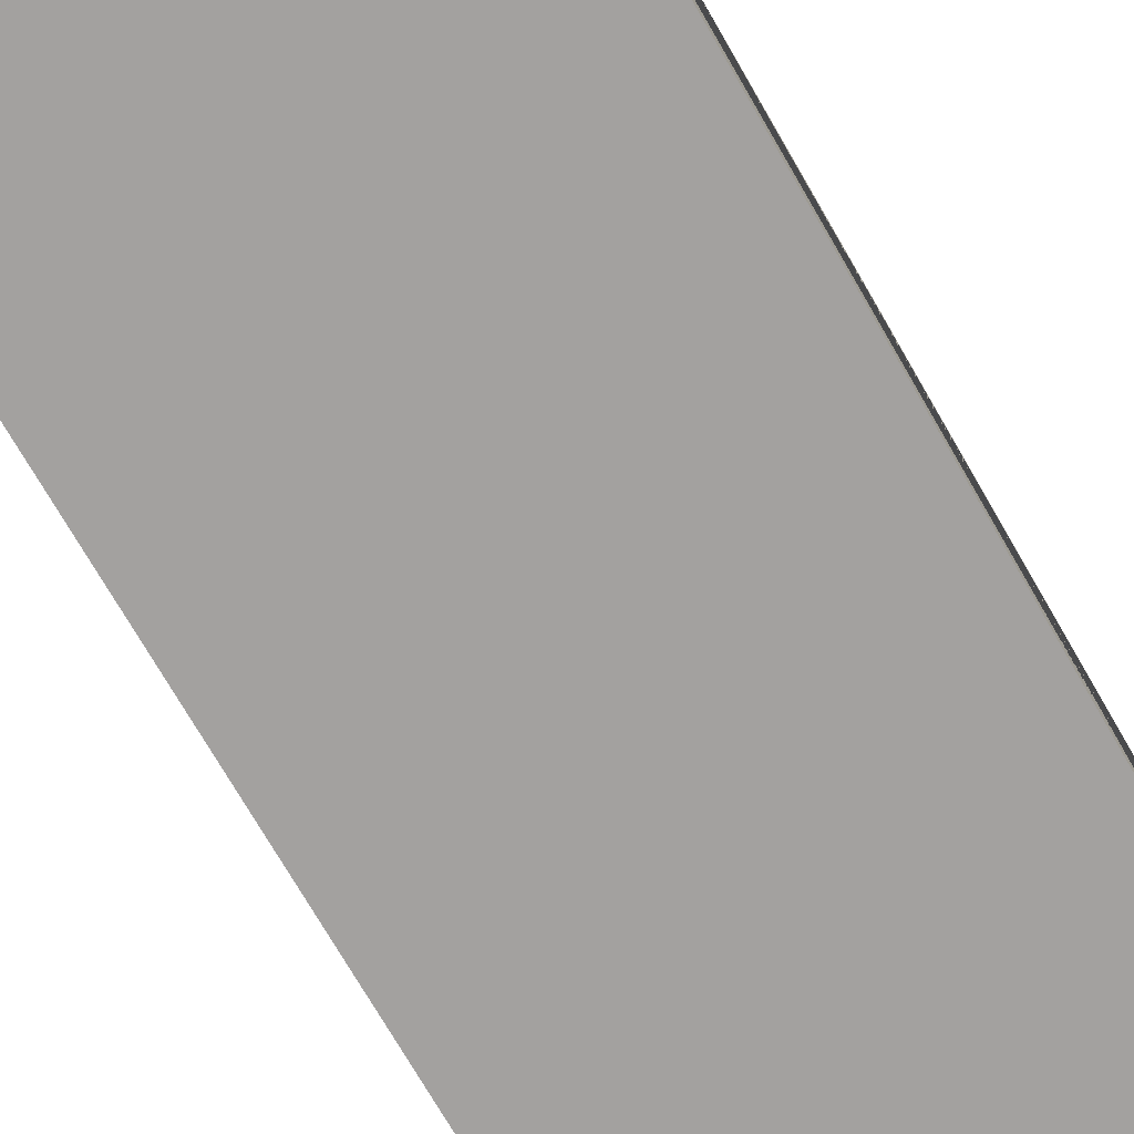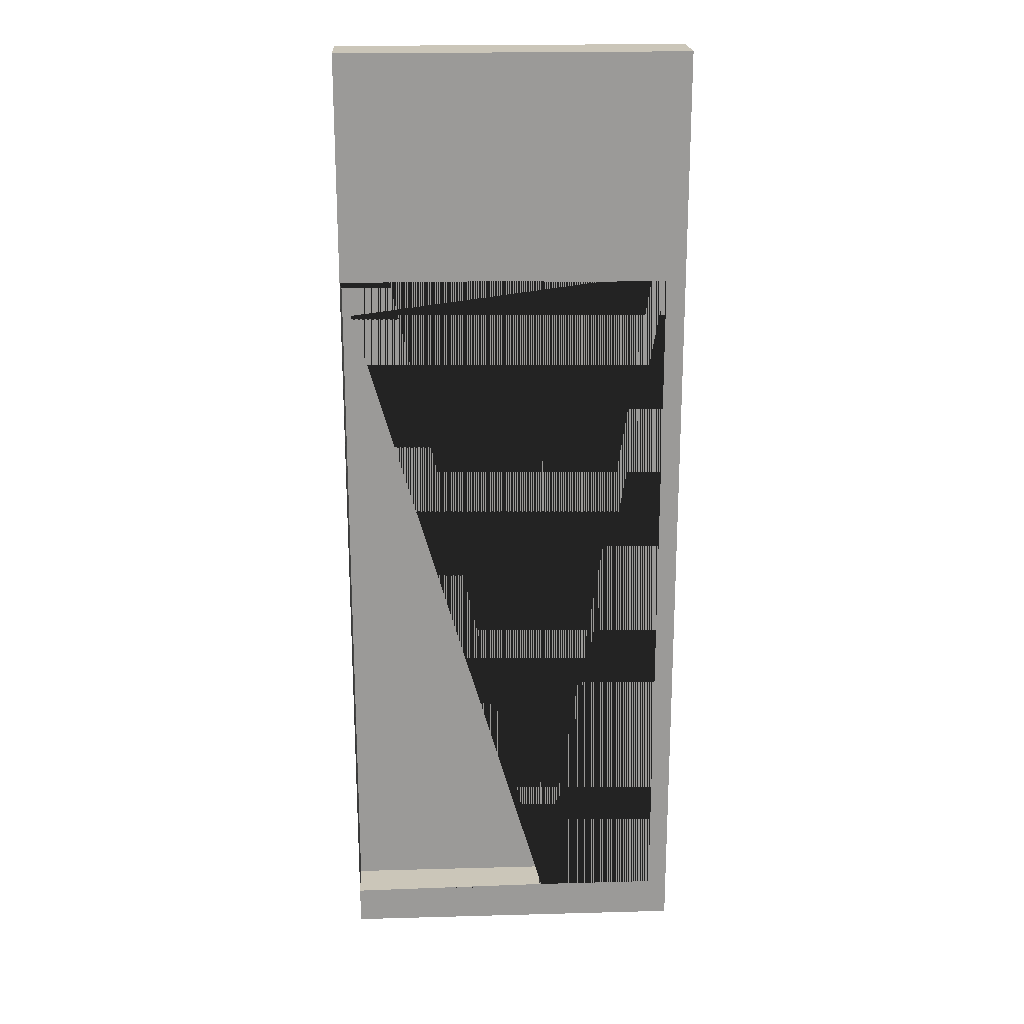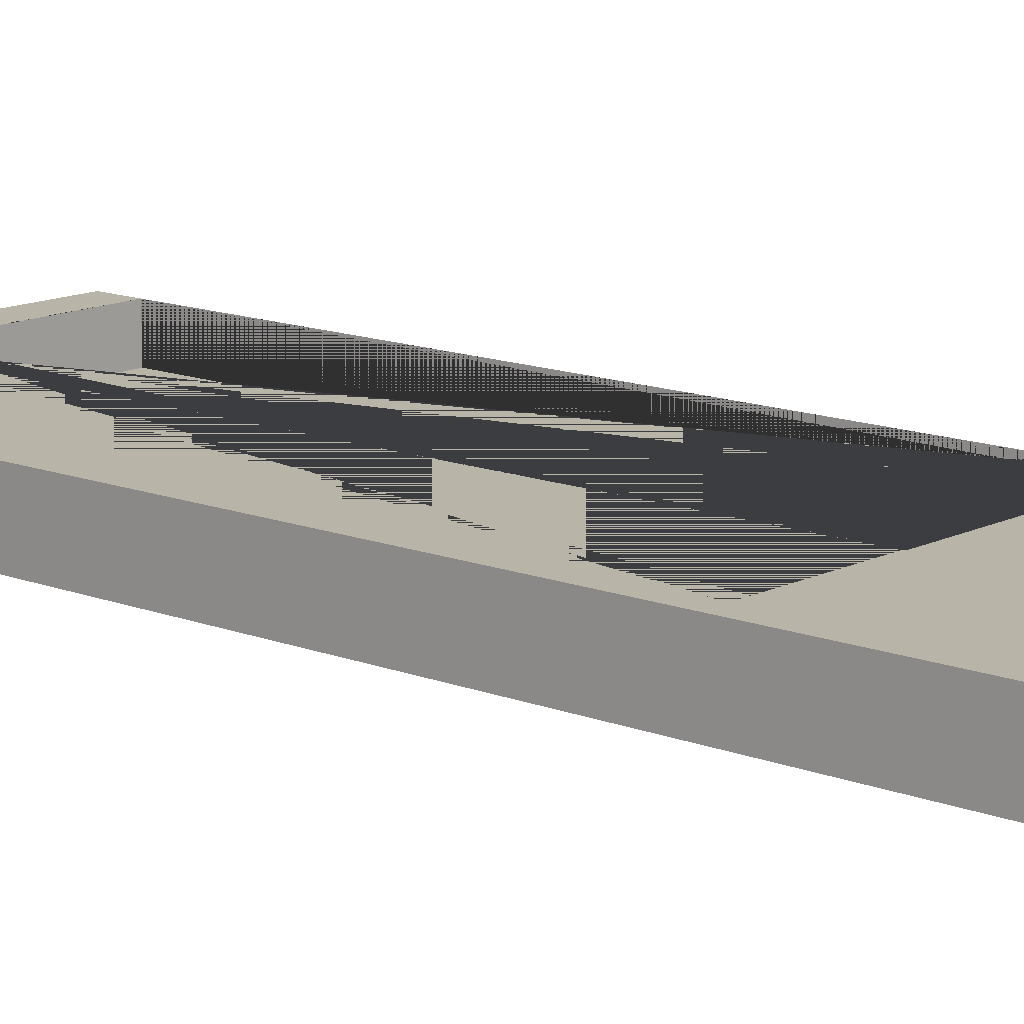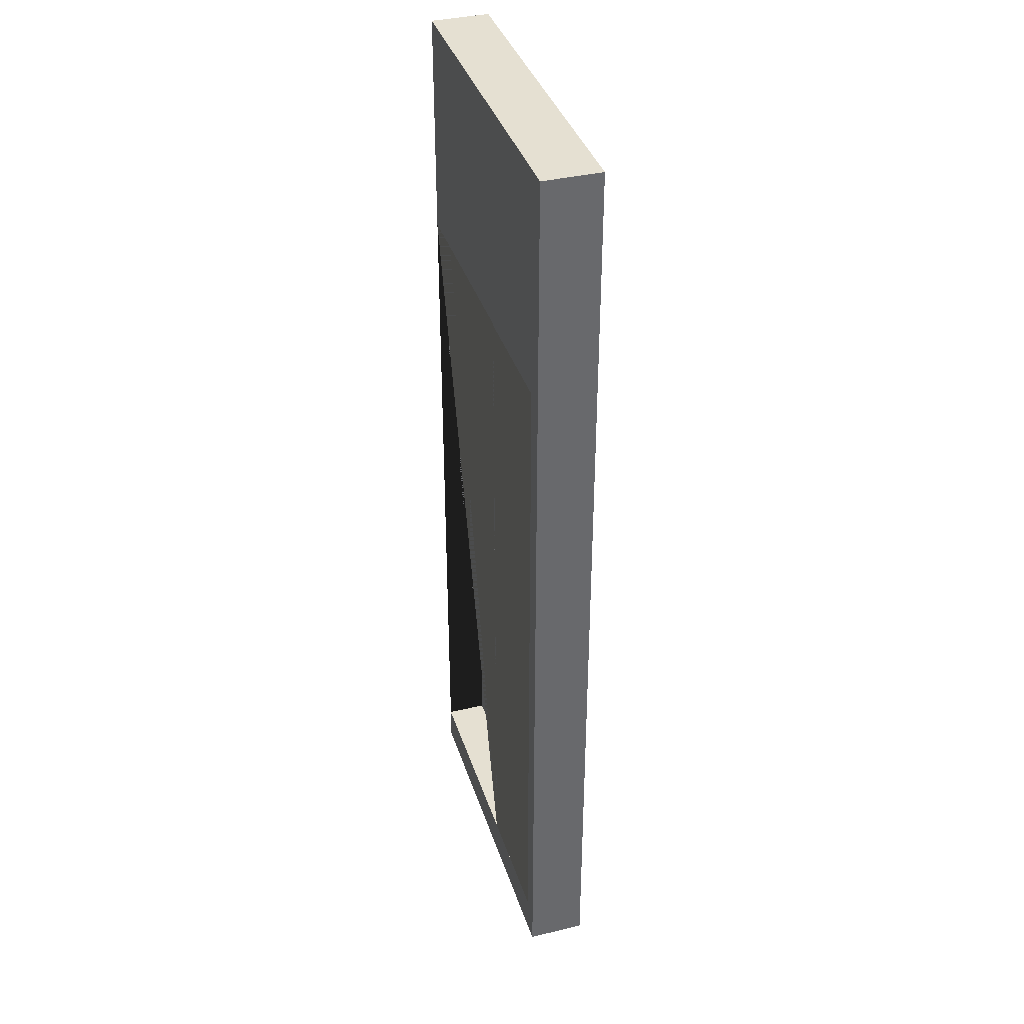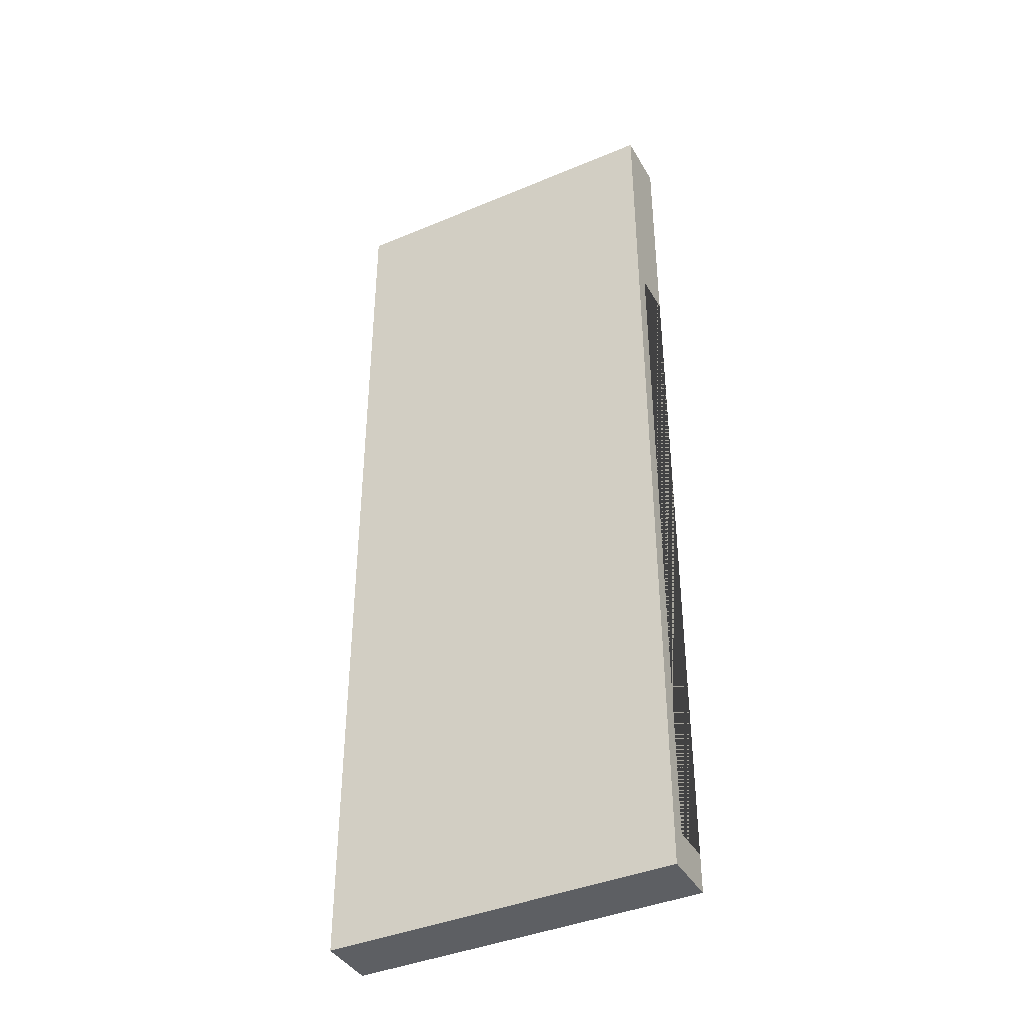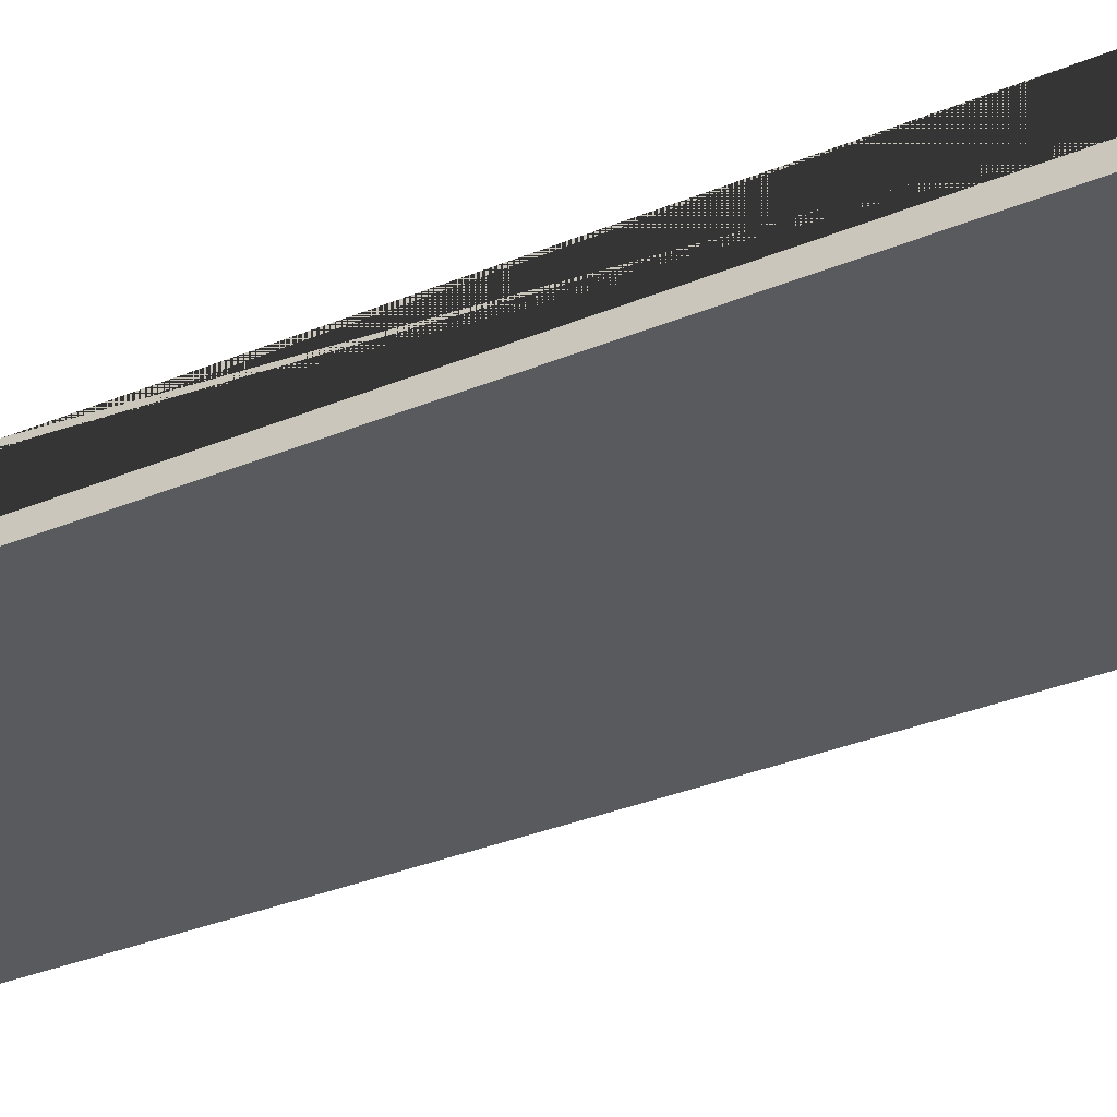
<metadata>
{"format":"obj","ext":"obj","renderer":"f3d","projection":"perspective","resolution":1024,"background":"white","views":[{"elev":-72.3,"azim":29.9,"up":"+Y"},{"elev":21.0,"azim":177.2,"up":"+Z"},{"elev":13.3,"azim":-48.5,"up":"+Y"},{"elev":37.7,"azim":-107.0,"up":"+Z"},{"elev":-40.2,"azim":27.4,"up":"+Z"},{"elev":-31.3,"azim":121.0,"up":"+Y"}]}
</metadata>
<code>
o KeyboardBase_Cube
v 0.4508 0.07428 -1.178
v -0.08237 0.05685 0.7429
v -0.07875 -0.03325 0.7476
v 0.4508 -0.07428 -1.178
v -0.08237 0.05685 -1.074
v 0.4508 0.07428 1.329
v -0.07875 -0.03325 -1.08
v -0.4007 0.05685 0.7429
v 0.4508 -0.07428 1.329
v -0.4508 0.07428 -1.178
v -0.4007 0.05685 -1.074
v -0.4508 -0.07428 -1.178
v -0.4508 0.07428 1.329
v -0.4508 -0.07428 1.329
v -0.07875 0.07428 -1.08
v -0.07875 0.07428 0.7476
v 0.4508 0.07428 0.7476
v 0.4508 0.07428 -1.08
v 0.4508 -0.03325 -1.08
v 0.4508 -0.03325 0.7476
v -0.08237 0.07428 0.7429
v -0.4007 0.07428 0.7429
v -0.4007 0.07428 -1.074
v -0.08237 0.07428 -1.074
f 16 15 24 21
f 24 15 18 1 10 13 6 17 16 21 22 23
f 9 6 13 14
f 14 13 10 12
f 12 4 9 14
f 17 6 9 4 1 18 19 20
f 12 10 1 4
f 16 3 7 15
f 15 7 19 18
f 20 3 16 17
f 7 3 20 19
f 5 2 21 24
f 23 11 5 24
f 22 8 11 23
f 2 8 22 21
f 2 5 11 8
o Cube_Cube.012
v -0.08685 0.04672 0.7429
v -0.08685 0.07301 0.7429
v -0.08685 0.04672 -1.074
v -0.08685 0.07301 -1.074
v -0.4052 0.04672 0.7429
v -0.4052 0.07301 0.7429
v -0.4052 0.04672 -1.074
v -0.4052 0.07301 -1.074
f 25 27 28 26
f 27 31 32 28
f 31 29 30 32
f 29 25 26 30
f 27 25 29 31
f 32 30 26 28

</code>
